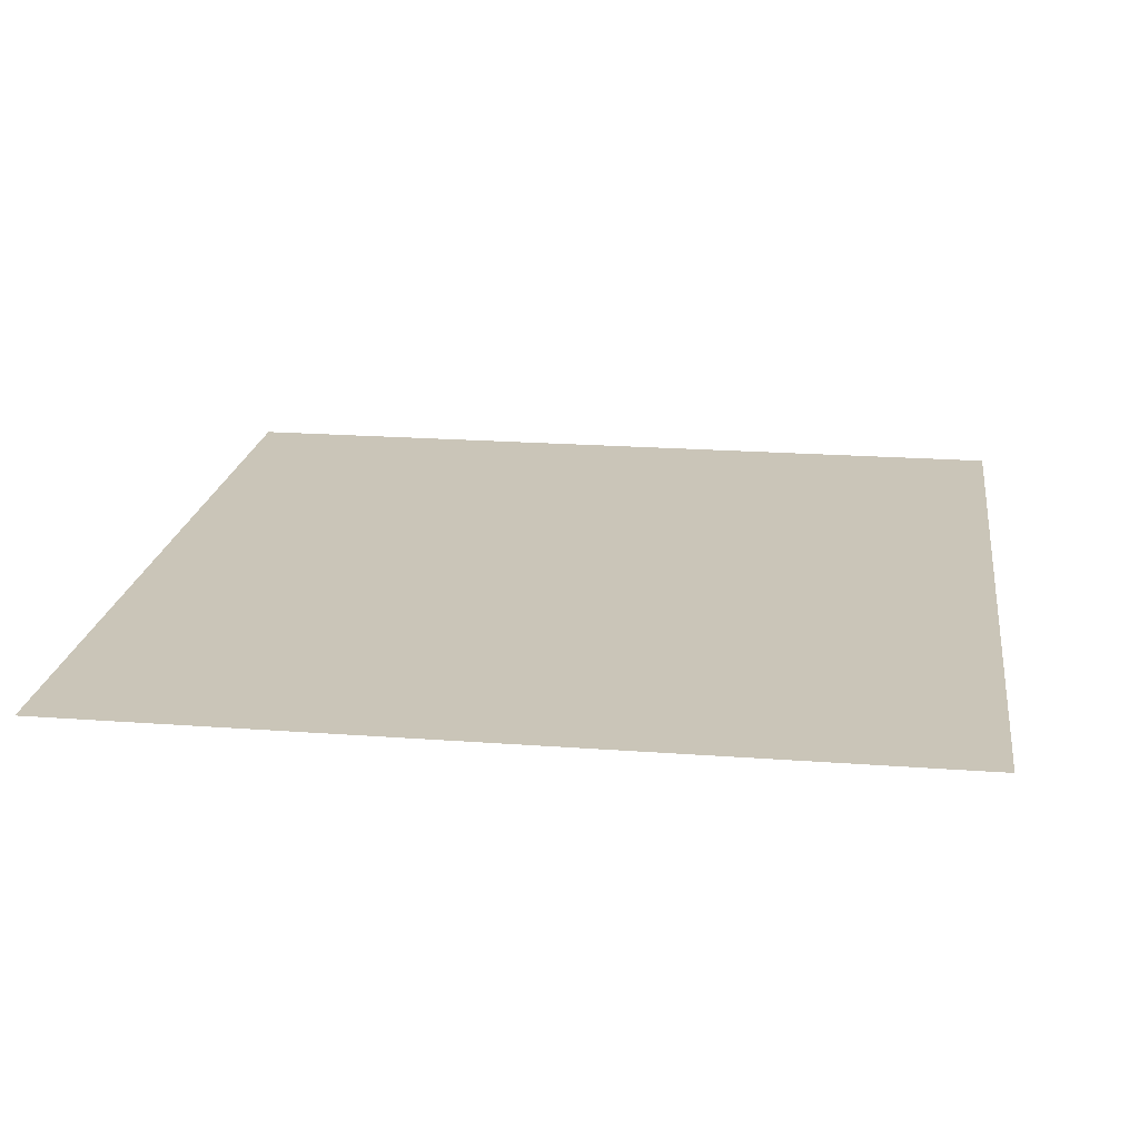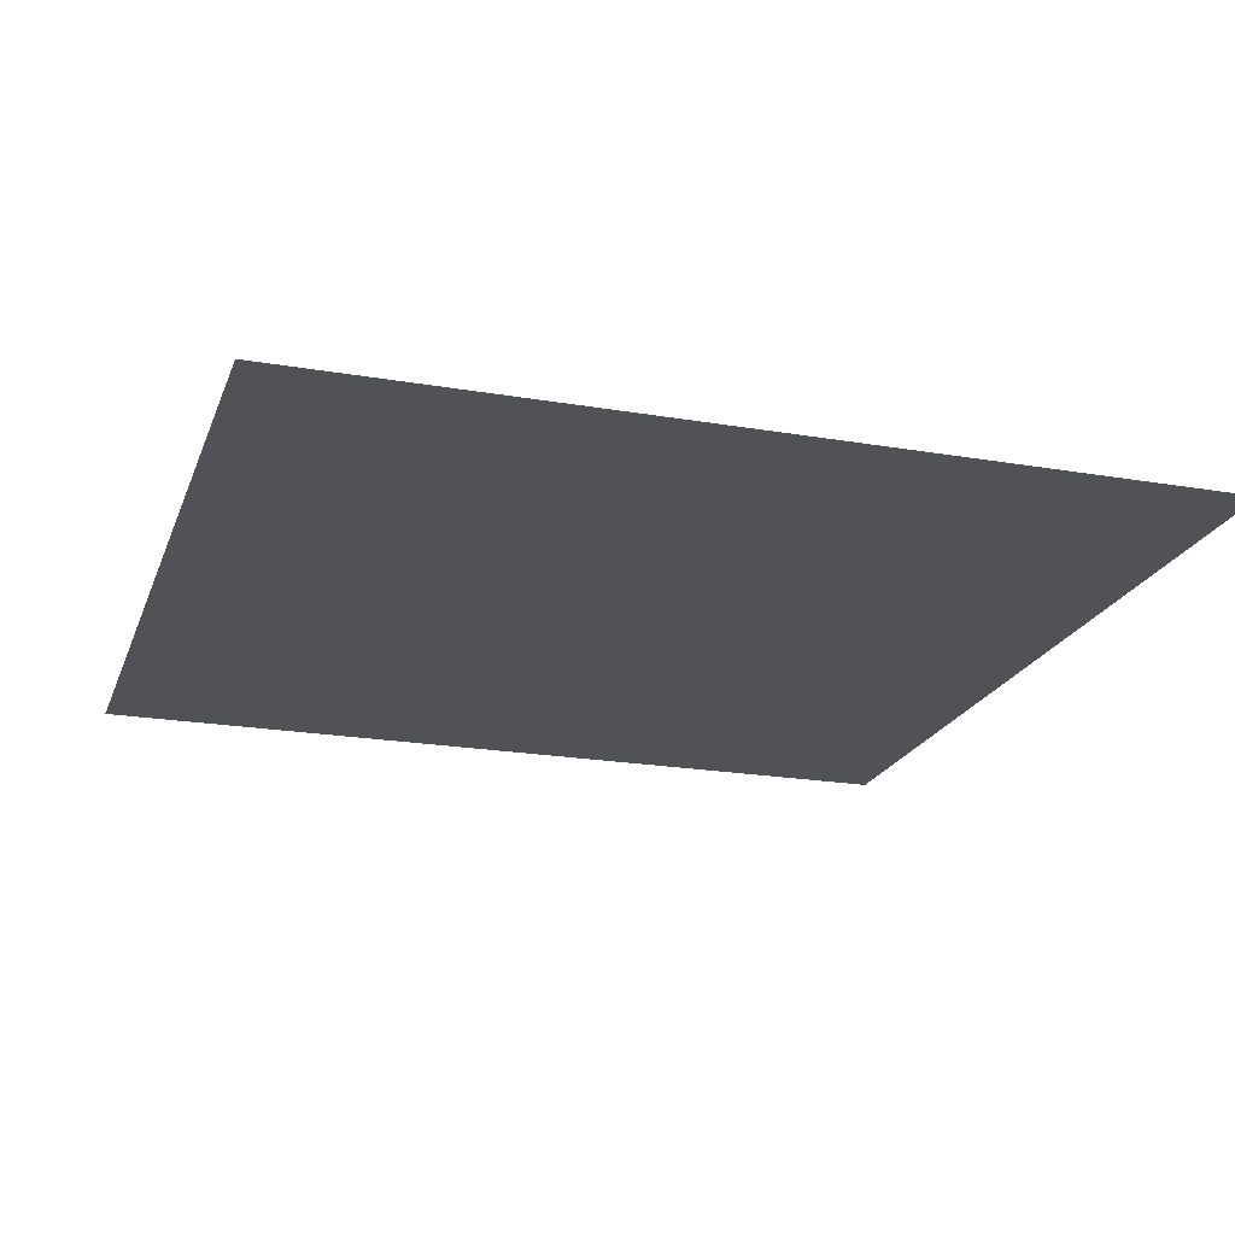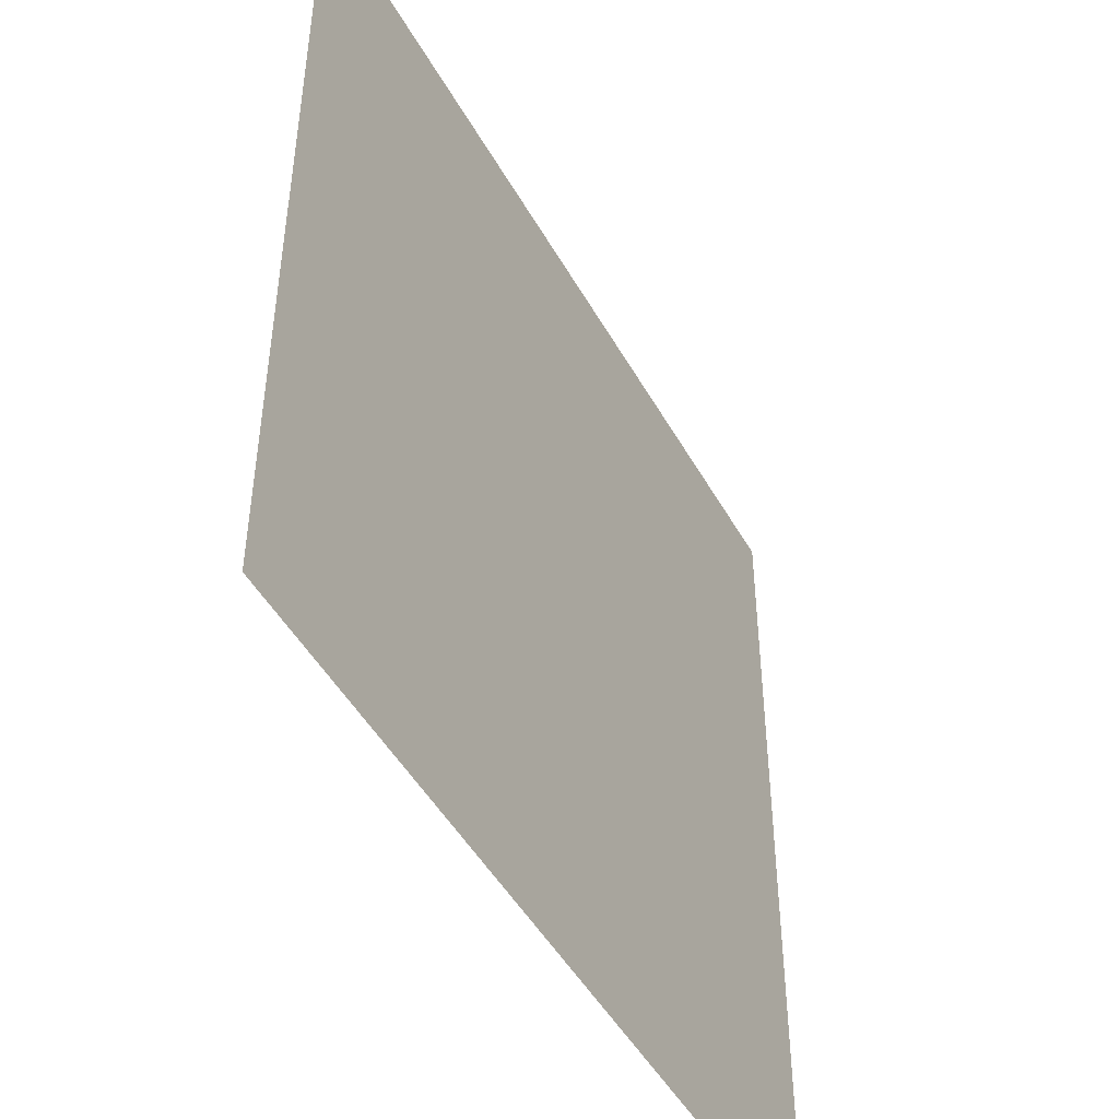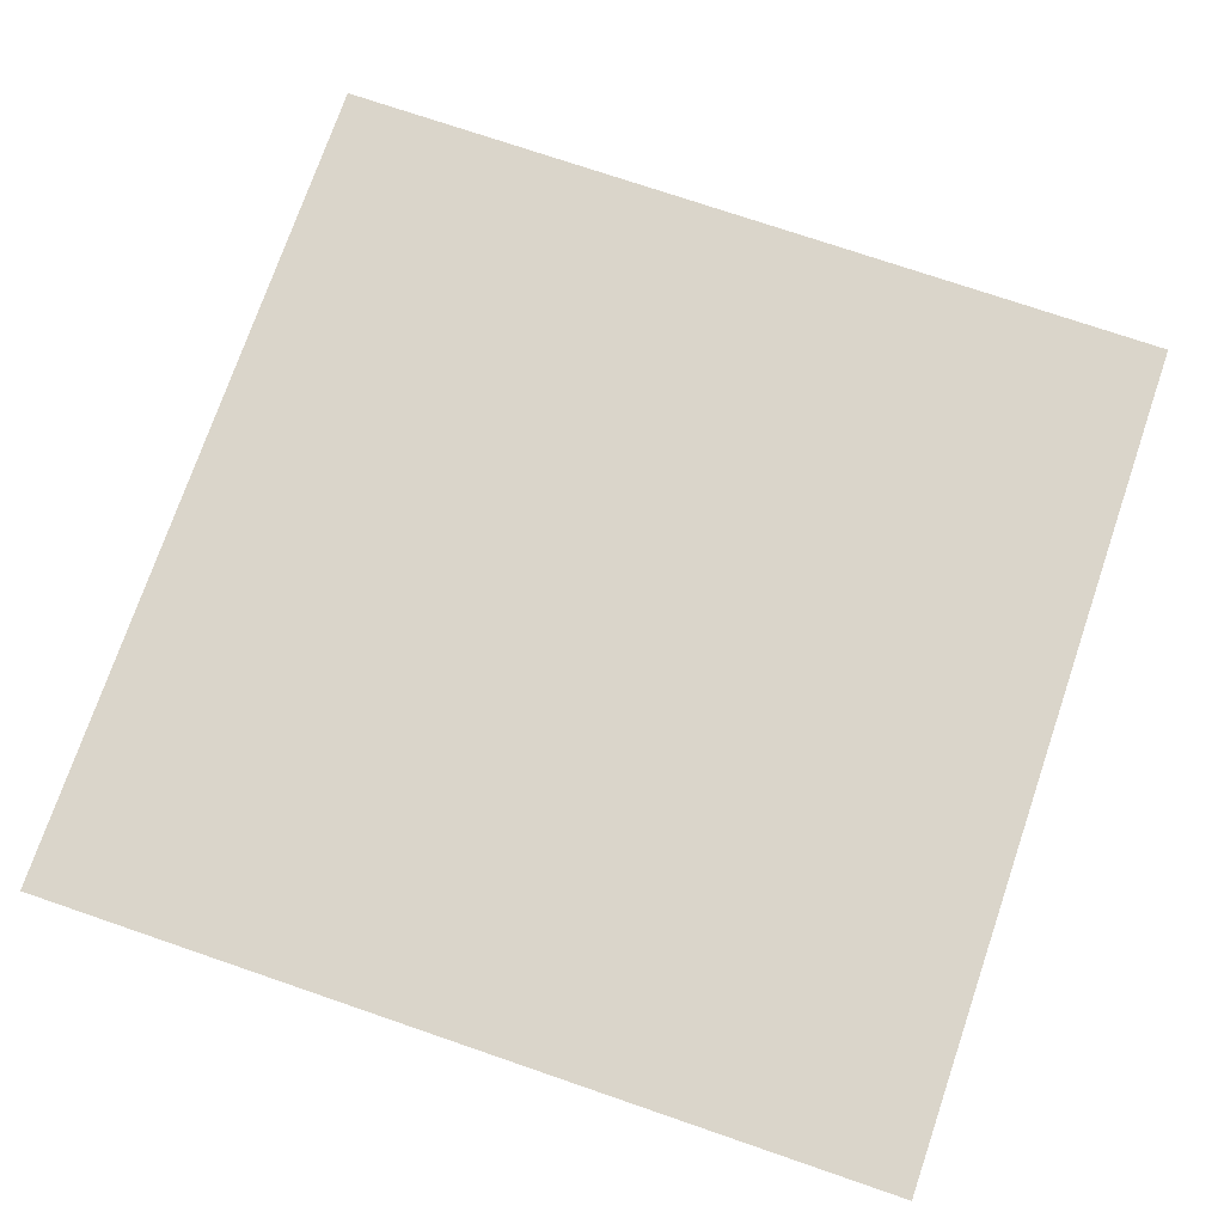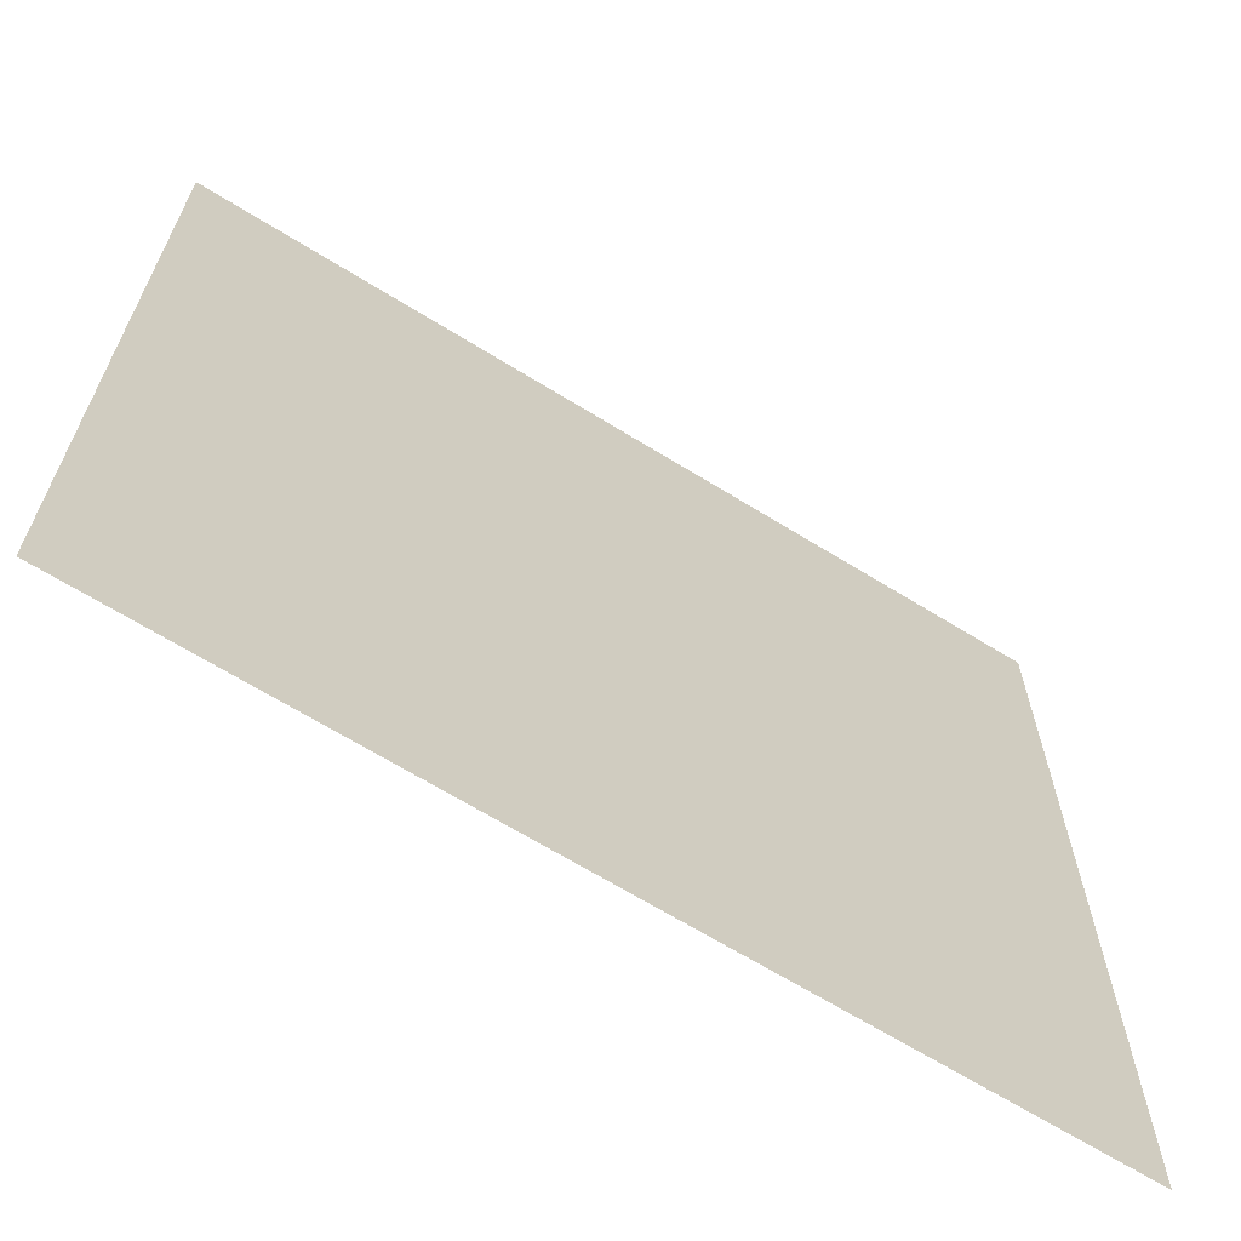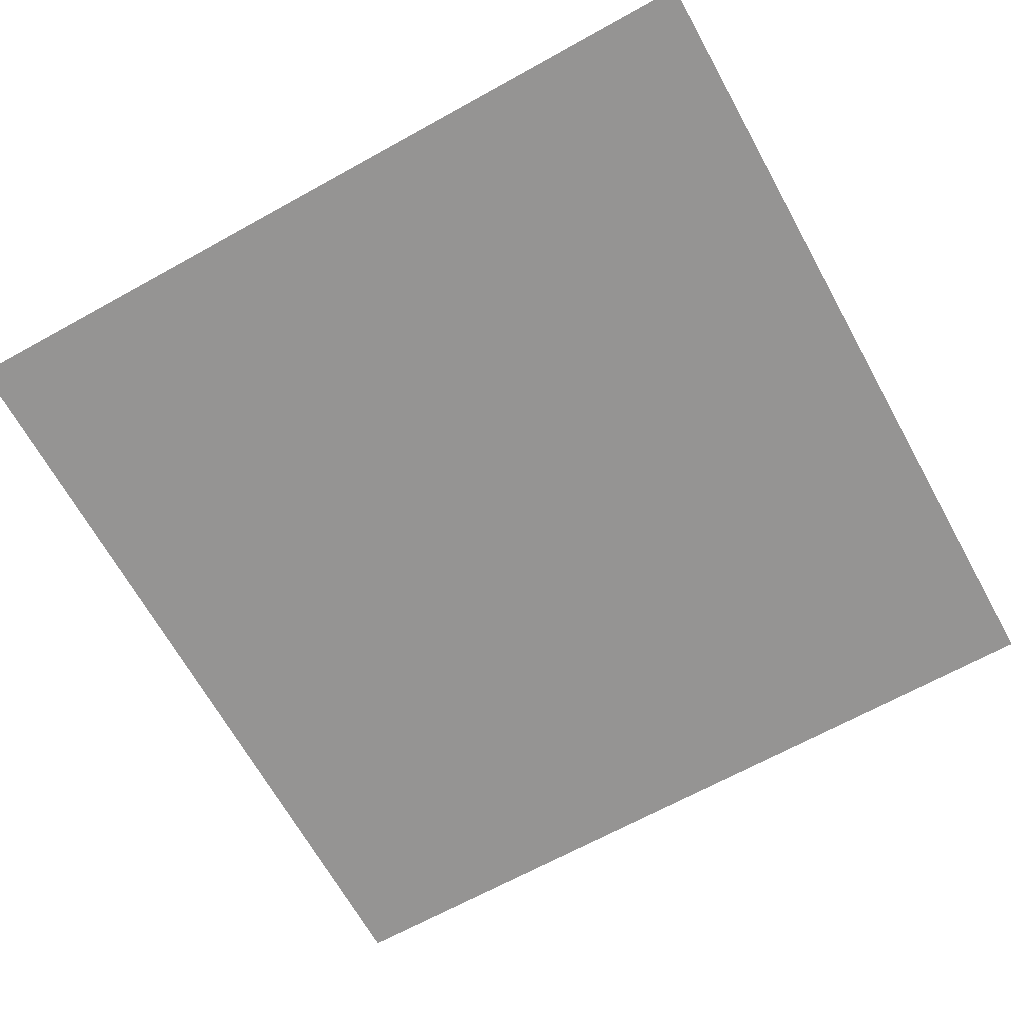
<metadata>
{"format":"obj","ext":"obj","renderer":"f3d","projection":"perspective","resolution":1024,"background":"white","views":[{"elev":20.3,"azim":7.8,"up":"+Z"},{"elev":-20.9,"azim":72.8,"up":"+Z"},{"elev":-47.8,"azim":118.1,"up":"+Y"},{"elev":74.2,"azim":108.9,"up":"+Z"},{"elev":-66.8,"azim":-31.8,"up":"+Y"},{"elev":-67.1,"azim":-151.0,"up":"+Z"}]}
</metadata>
<code>
v 162 -162 0
v -162 162 0
v -162 -162 0
v 162 162 0
o Ground_2
f 1 2 3
f 1 4 2

</code>
